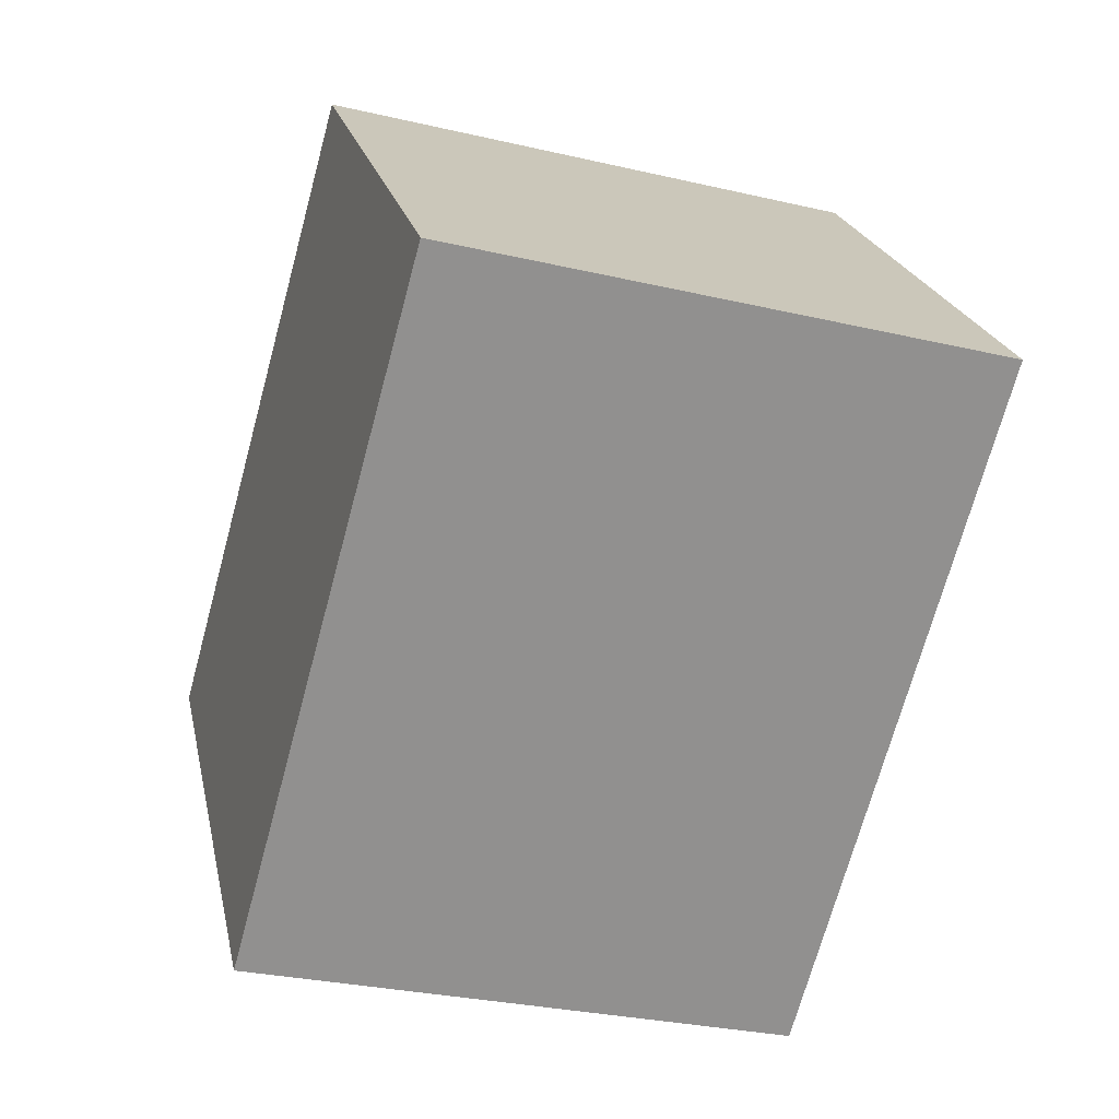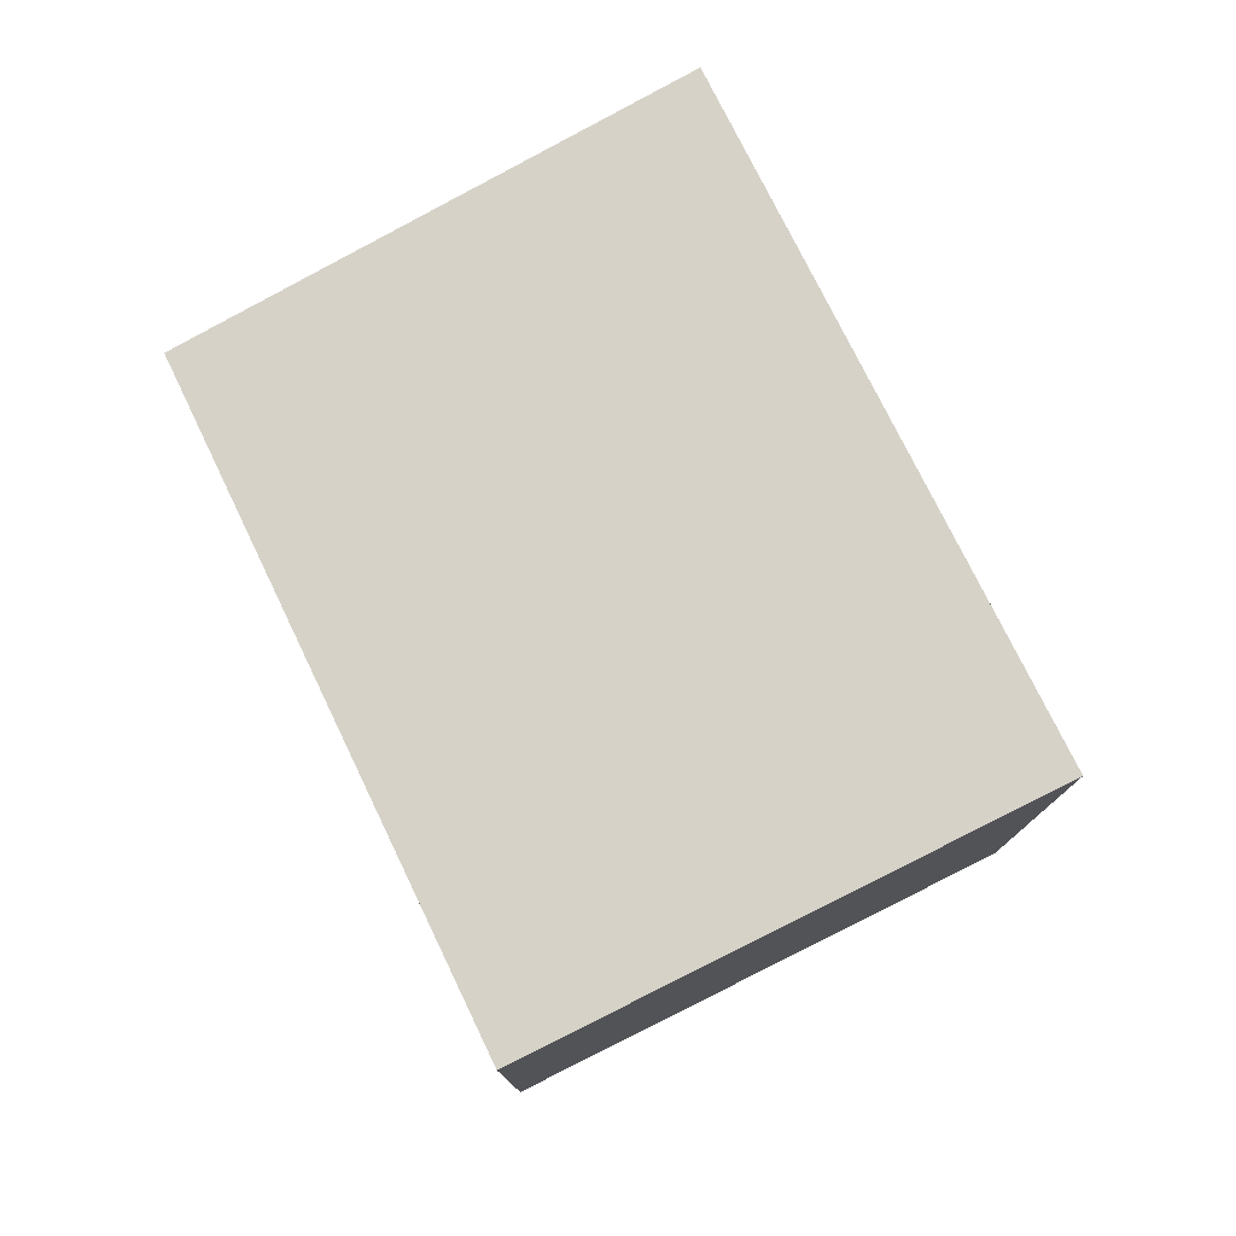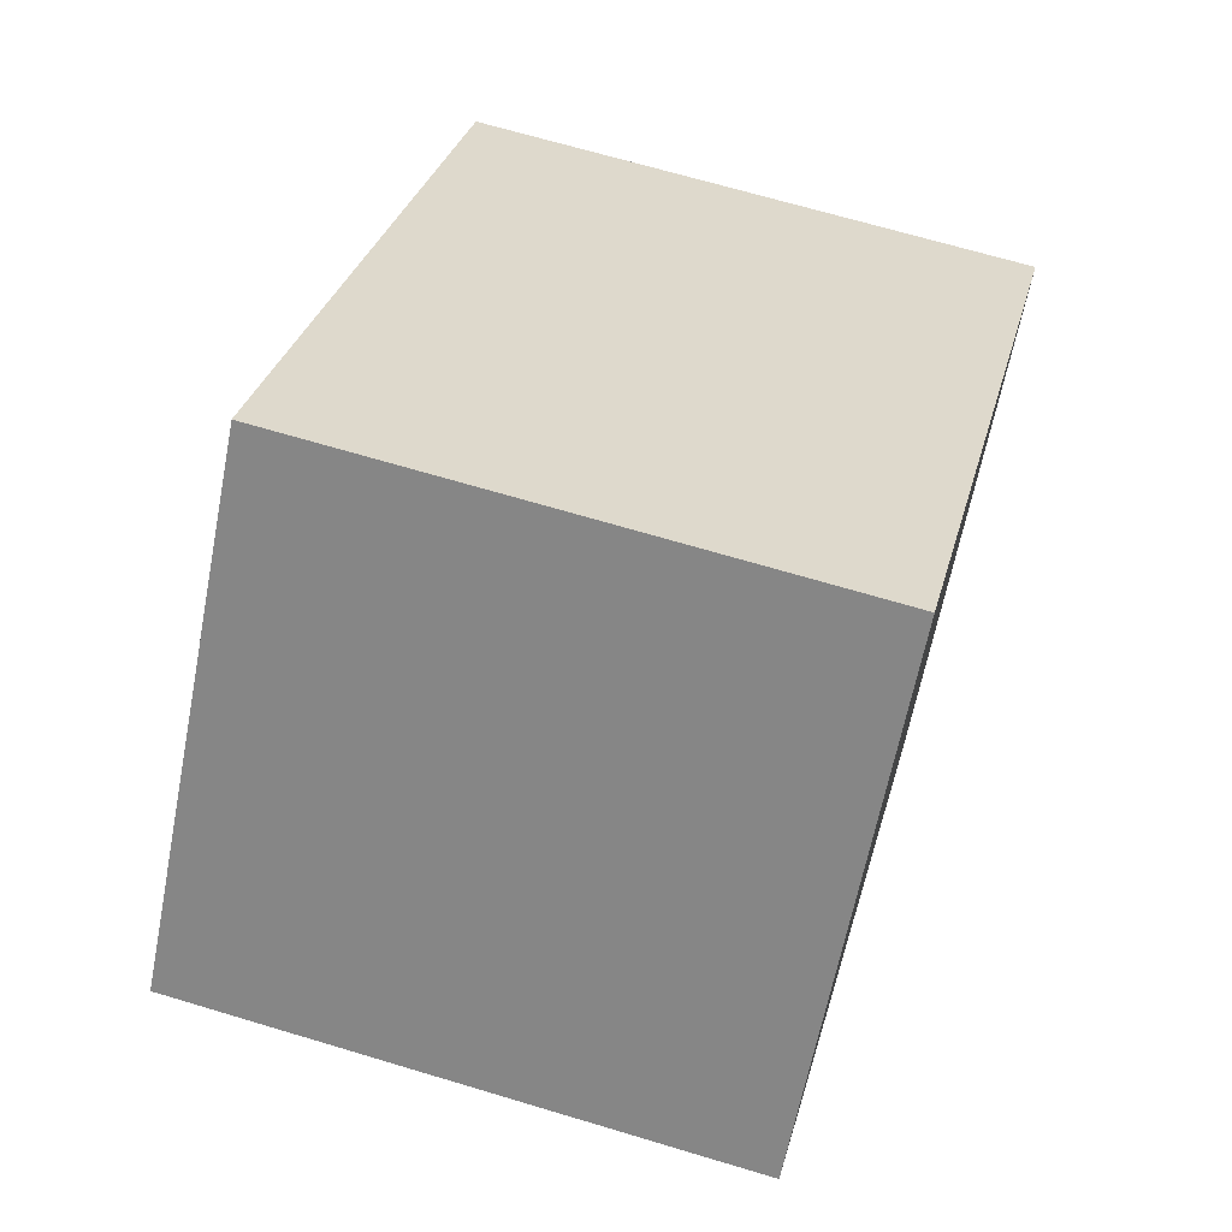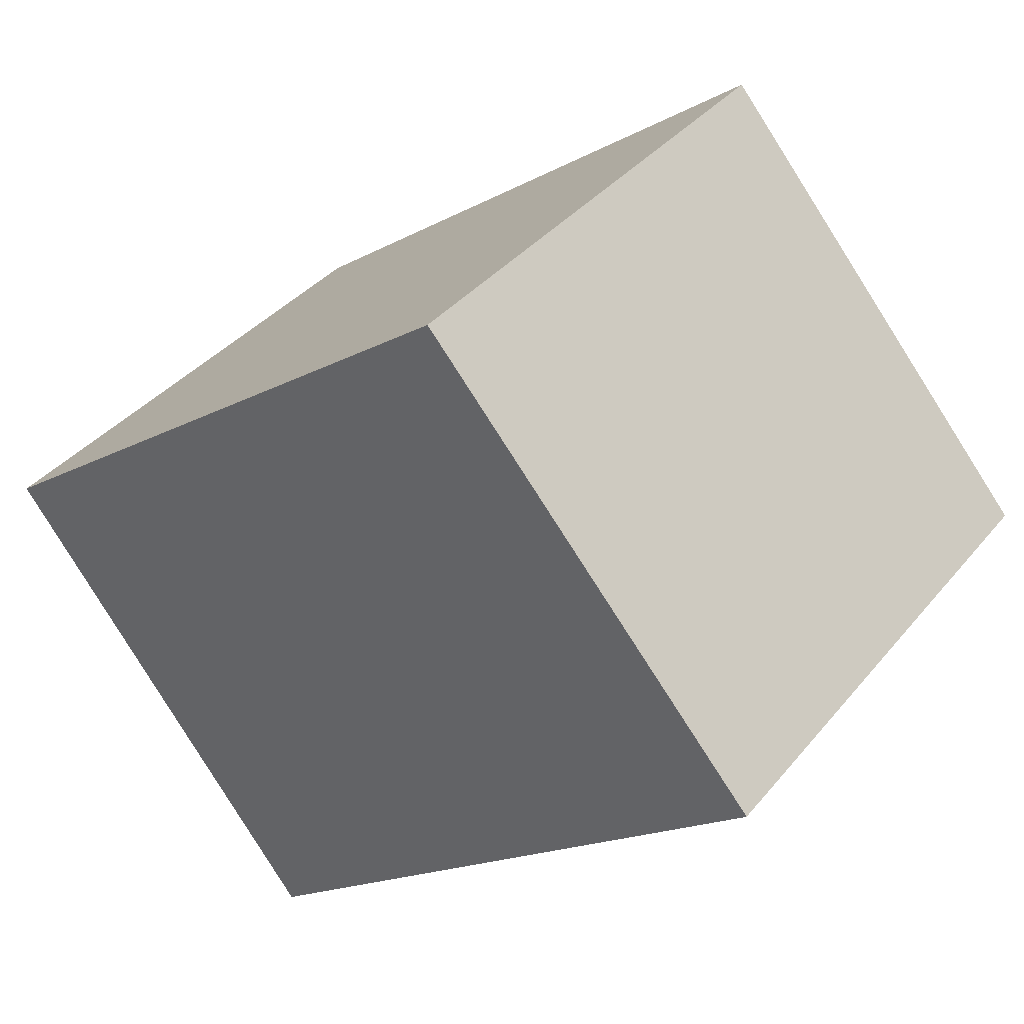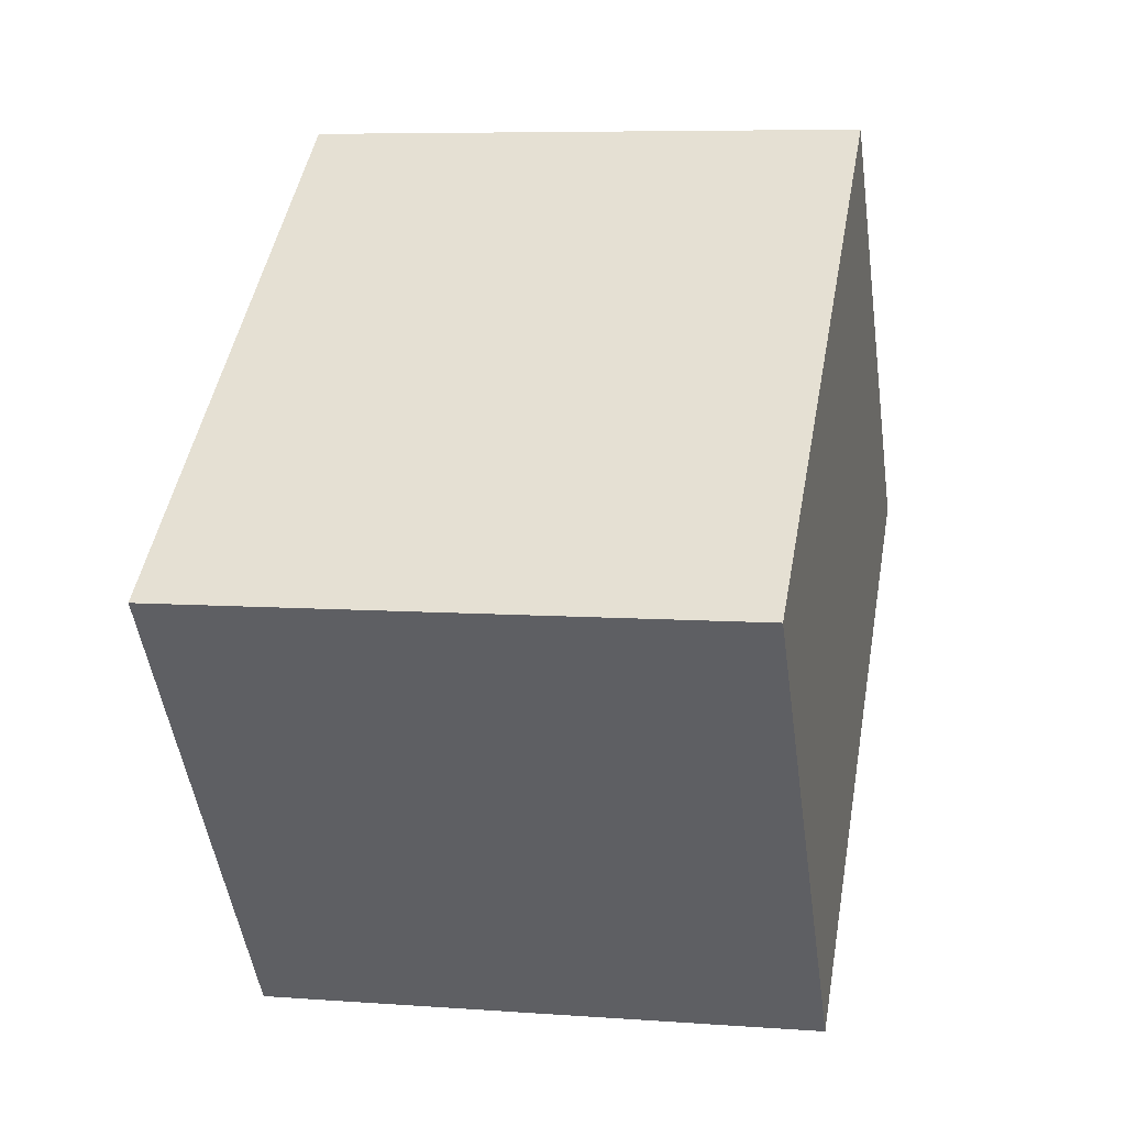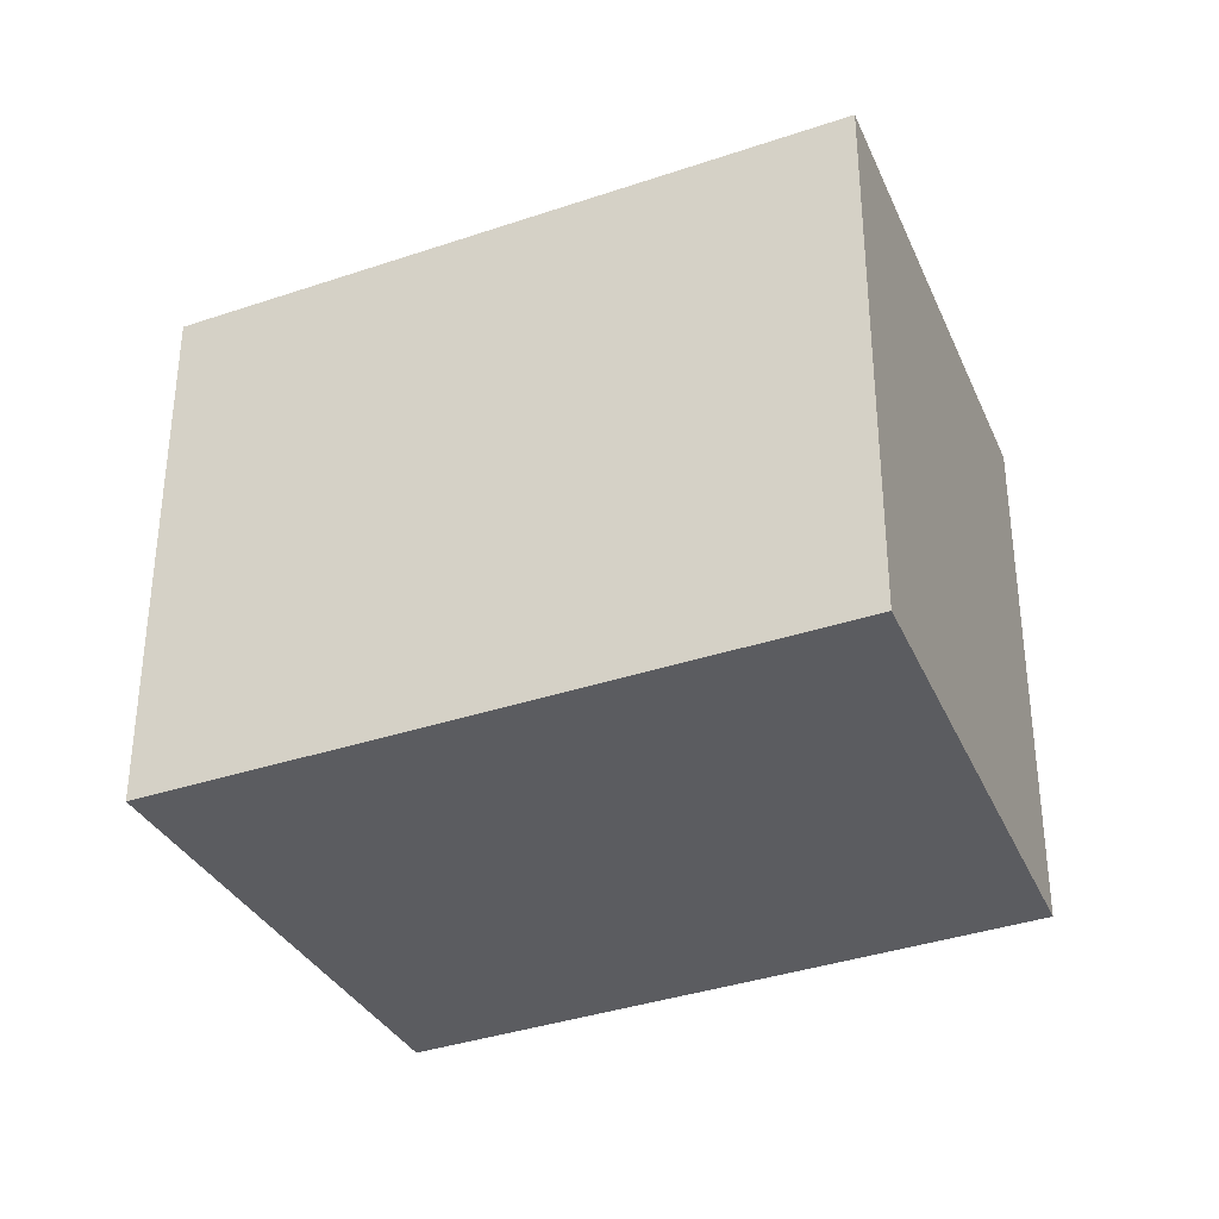
<metadata>
{"format":"obj","ext":"obj","renderer":"f3d","projection":"perspective","resolution":1024,"background":"white","views":[{"elev":-29.3,"azim":-109.1,"up":"+Z"},{"elev":78.3,"azim":101.2,"up":"+Y"},{"elev":67.3,"azim":-73.2,"up":"+Z"},{"elev":37.2,"azim":-145.7,"up":"+Z"},{"elev":7.0,"azim":102.2,"up":"+Z"},{"elev":-35.2,"azim":-118.0,"up":"+Y"}]}
</metadata>
<code>
v  0 2.872 1.759e-16
v  4.67 2.872 -0.006
v  2.924 2.872 -2.268
v  1.824 2.872 2.121
v  4.67 3.674e-19 -0.006
v  2.924 1.389e-16 -2.268
v  0 0 0
v  1.824 -1.299e-16 2.121
g defaultobject
f 1 2 3
f 2 1 4
f 5 3 2
f 3 5 6
f 6 1 3
f 1 6 7
f 7 4 1
f 4 7 8
f 8 2 4
f 2 8 5
f 8 6 5
f 6 8 7

</code>
